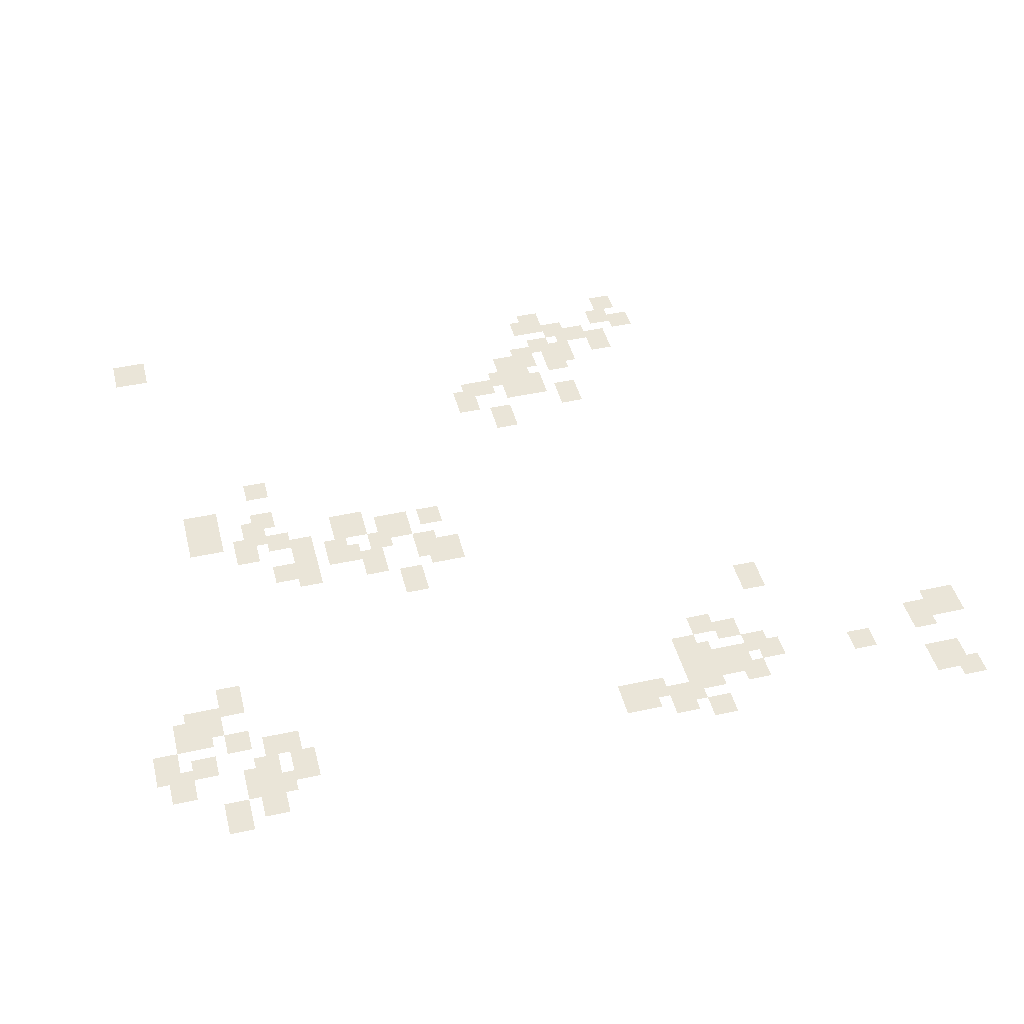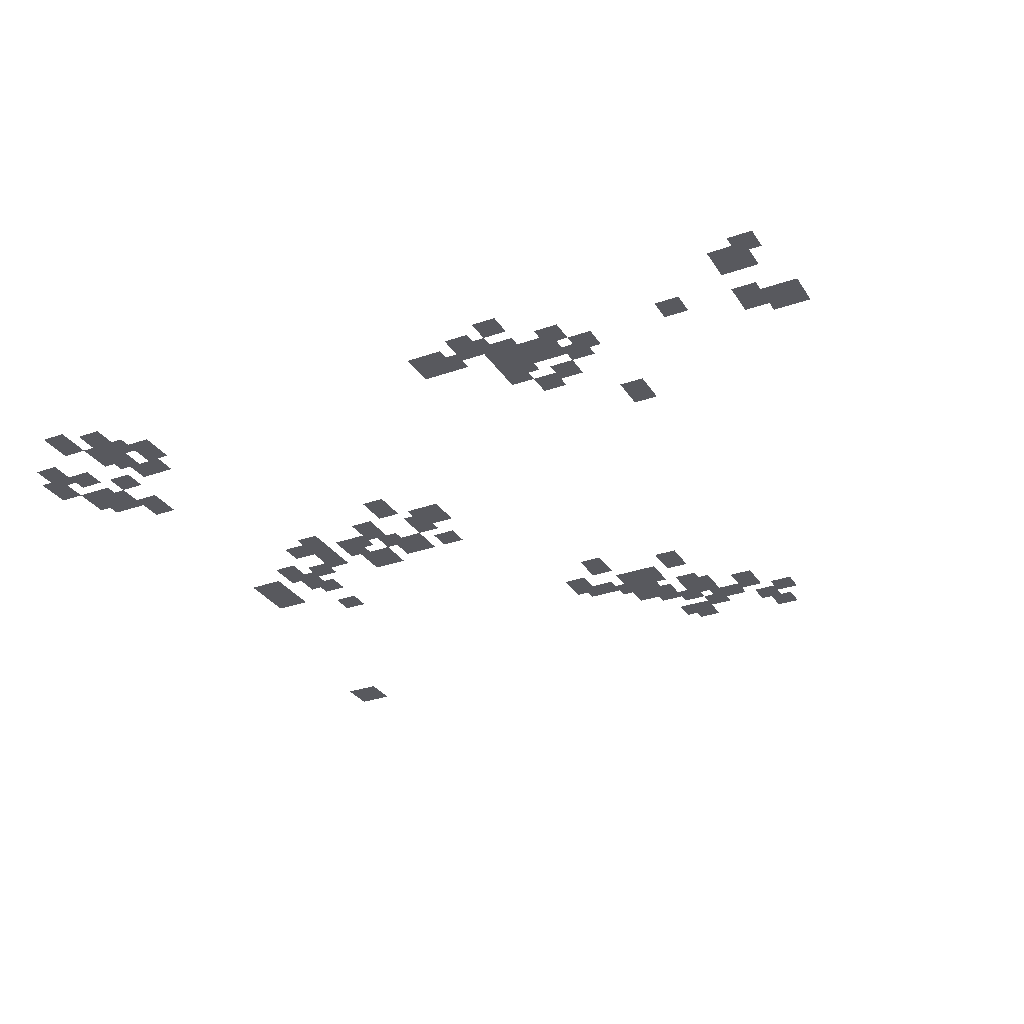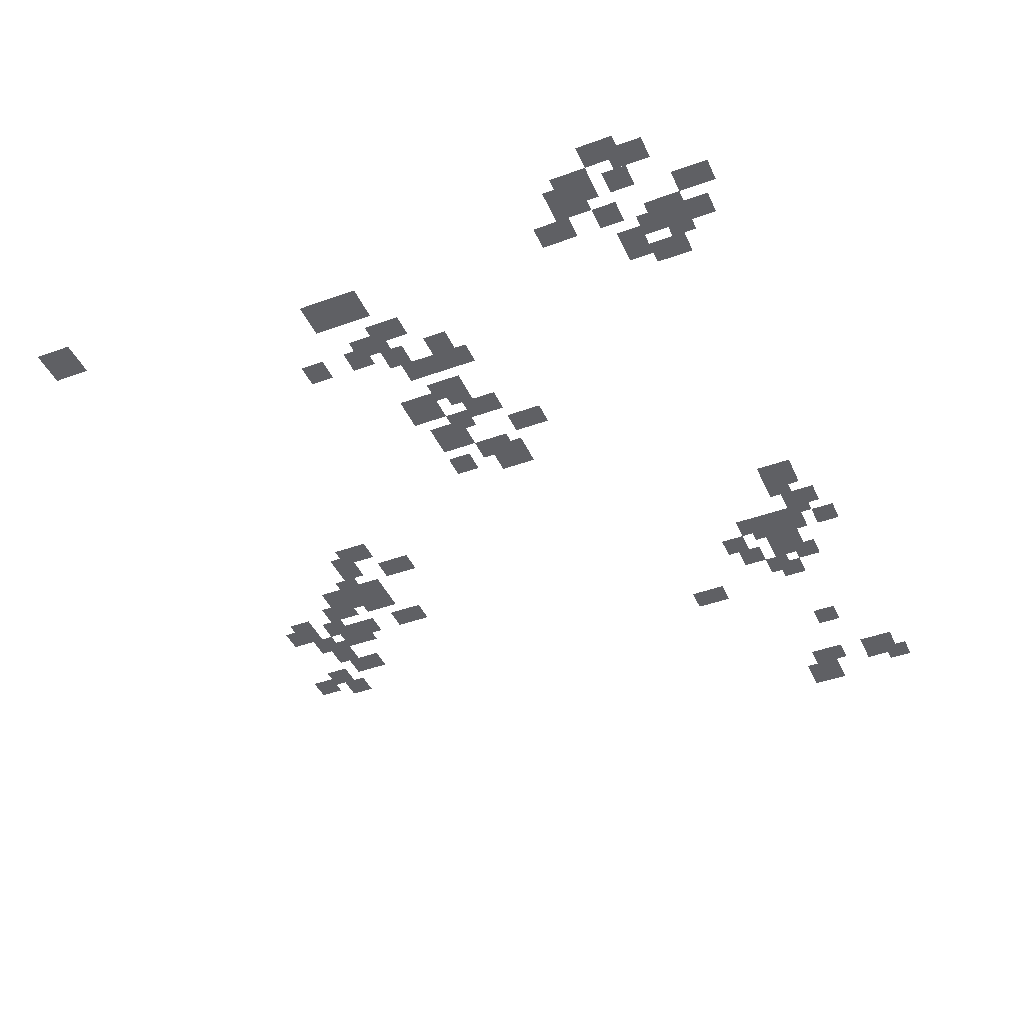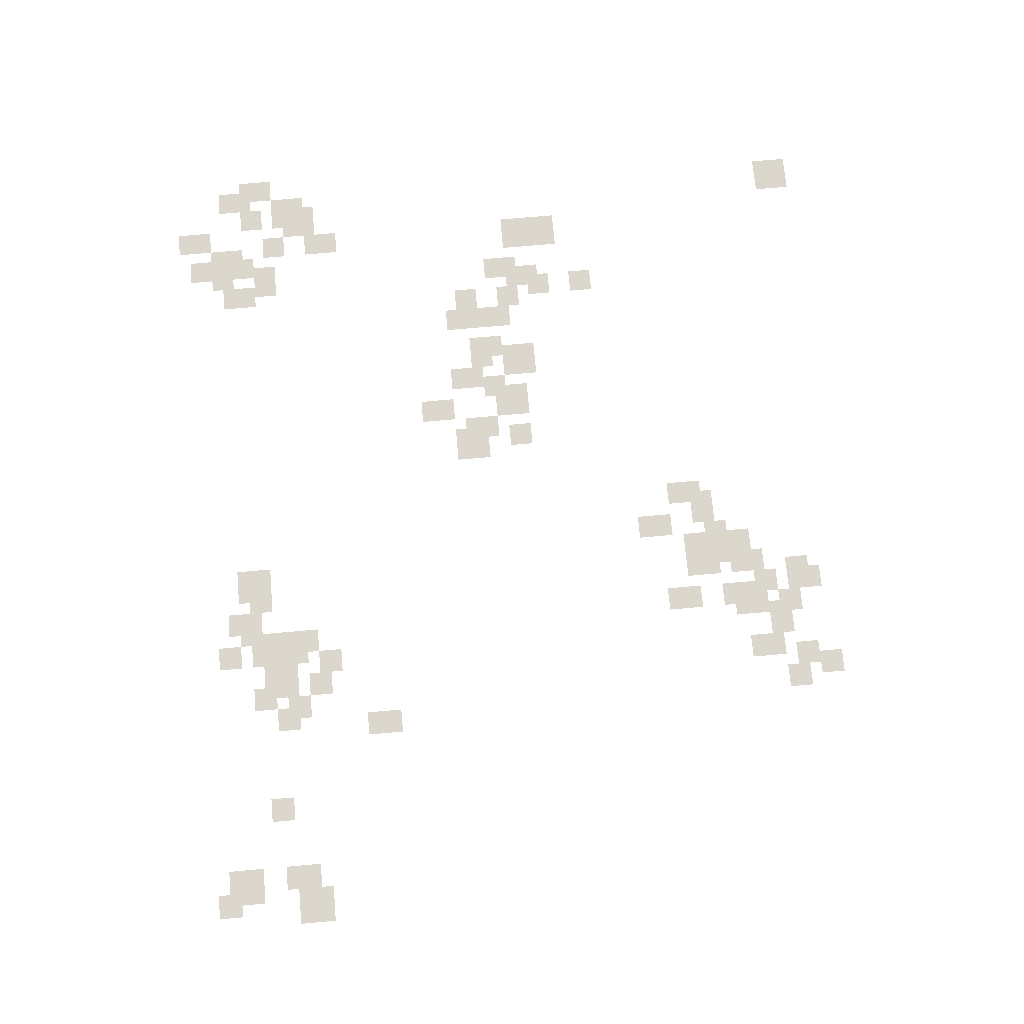
<metadata>
{"format":"obj","ext":"obj","renderer":"f3d","projection":"perspective","resolution":1024,"background":"white","views":[{"elev":44.8,"azim":165.7,"up":"+Y"},{"elev":-30.4,"azim":-152.9,"up":"+Y"},{"elev":-43.4,"azim":113.2,"up":"+Y"},{"elev":73.2,"azim":-95.1,"up":"+Y"}]}
</metadata>
<code>
g Grass_2_Cluster100
v 299.3 -0.2141 136.9
v 298 -0.2141 136.9
v 299.3 -0.2141 138.2
v 298 -0.2141 138.2
v 278.3 -0.2141 136.9
v 277.4 -0.2141 136.9
v 278.3 -0.2141 137.8
v 277.4 -0.2141 137.8
v 281.7 -0.2141 136
v 280.9 -0.2141 136
v 281.7 -0.2141 137.3
v 280.9 -0.2141 137.3
v 278.7 -0.2141 136
v 277.9 -0.2141 136
v 278.7 -0.2141 136.9
v 277.9 -0.2141 136.9
v 282.2 -0.2141 136
v 281.3 -0.2141 136
v 282.2 -0.2141 136.9
v 281.3 -0.2141 136.9
v 277.9 -0.2141 135.6
v 277 -0.2141 135.6
v 277.9 -0.2141 136.5
v 277 -0.2141 136.5
v 280.9 -0.2141 135.6
v 280 -0.2141 135.6
v 280.9 -0.2141 136.5
v 280 -0.2141 136.5
v 280.4 -0.2141 135.2
v 279.2 -0.2141 135.2
v 280.4 -0.2141 136
v 279.2 -0.2141 136
v 281.7 -0.2141 134.8
v 280.9 -0.2141 134.8
v 281.7 -0.2141 135.6
v 280.9 -0.2141 135.6
v 279.2 -0.2141 134.3
v 278.3 -0.2141 134.3
v 279.2 -0.2141 135.6
v 278.3 -0.2141 135.6
v 281.3 -0.2141 133.9
v 280 -0.2141 133.9
v 281.3 -0.2141 135.2
v 280 -0.2141 135.2
v 282.6 -0.2141 133.9
v 281.7 -0.2141 133.9
v 282.6 -0.2141 135.2
v 281.7 -0.2141 135.2
v 283.4 -0.2141 133.5
v 282.2 -0.2141 133.5
v 283.4 -0.2141 134.8
v 282.2 -0.2141 134.8
v 281.3 -0.2141 133.5
v 280.4 -0.2141 133.5
v 281.3 -0.2141 134.3
v 280.4 -0.2141 134.3
v 283.9 -0.2141 133
v 282.6 -0.2141 133
v 283.9 -0.2141 133.9
v 282.6 -0.2141 133.9
v 285.2 -0.2141 132.6
v 283.9 -0.2141 132.6
v 285.2 -0.2141 133.5
v 283.9 -0.2141 133.5
v 282.6 -0.2141 132.2
v 281.7 -0.2141 132.2
v 282.6 -0.2141 133.5
v 281.7 -0.2141 133.5
v 283.4 -0.2141 132.2
v 282.6 -0.2141 132.2
v 283.4 -0.2141 133.5
v 282.6 -0.2141 133.5
v 285.6 -0.2141 131.8
v 284.7 -0.2141 131.8
v 285.6 -0.2141 133
v 284.7 -0.2141 133
v 281.3 -0.2141 131.3
v 280.4 -0.2141 131.3
v 281.3 -0.2141 132.6
v 280.4 -0.2141 132.6
v 284.3 -0.2141 130.5
v 283.4 -0.2141 130.5
v 284.3 -0.2141 131.8
v 283.4 -0.2141 131.8
v 295 -0.2141 128.8
v 294.2 -0.2141 128.8
v 295 -0.2141 129.6
v 294.2 -0.2141 129.6
v 297.6 -0.2141 127
v 296.3 -0.2141 127
v 297.6 -0.2141 128.3
v 296.3 -0.2141 128.3
v 295 -0.2141 127
v 294.2 -0.2141 127
v 295 -0.2141 127.9
v 294.2 -0.2141 127.9
v 297.6 -0.2141 126.2
v 296.3 -0.2141 126.2
v 297.6 -0.2141 127.5
v 296.3 -0.2141 127.5
v 295.4 -0.2141 126.2
v 294.6 -0.2141 126.2
v 295.4 -0.2141 127.5
v 294.6 -0.2141 127.5
v 294.6 -0.2141 125.8
v 293.7 -0.2141 125.8
v 294.6 -0.2141 126.6
v 293.7 -0.2141 126.6
v 292 -0.2141 125.8
v 290.7 -0.2141 125.8
v 292 -0.2141 127
v 290.7 -0.2141 127
v 288.6 -0.2141 125.8
v 287.7 -0.2141 125.8
v 288.6 -0.2141 126.6
v 287.7 -0.2141 126.6
v 290.3 -0.2141 125.3
v 289 -0.2141 125.3
v 290.3 -0.2141 126.6
v 289 -0.2141 126.6
v 295.9 -0.2141 125.3
v 295 -0.2141 125.3
v 295.9 -0.2141 126.6
v 295 -0.2141 126.6
v 293.7 -0.2141 124.9
v 292.9 -0.2141 124.9
v 293.7 -0.2141 126.2
v 292.9 -0.2141 126.2
v 290.7 -0.2141 124.9
v 289.9 -0.2141 124.9
v 290.7 -0.2141 125.8
v 289.9 -0.2141 125.8
v 292.4 -0.2141 124.5
v 291.6 -0.2141 124.5
v 292.4 -0.2141 125.8
v 291.6 -0.2141 125.8
v 292 -0.2141 124.5
v 291.2 -0.2141 124.5
v 292 -0.2141 125.3
v 291.2 -0.2141 125.3
v 289 -0.2141 124
v 288.2 -0.2141 124
v 289 -0.2141 125.3
v 288.2 -0.2141 125.3
v 294.6 -0.2141 124
v 293.7 -0.2141 124
v 294.6 -0.2141 124.9
v 293.7 -0.2141 124.9
v 293.7 -0.2141 123.6
v 292.9 -0.2141 123.6
v 293.7 -0.2141 124.9
v 292.9 -0.2141 124.9
v 288.6 -0.2141 123.6
v 287.3 -0.2141 123.6
v 288.6 -0.2141 124.9
v 287.3 -0.2141 124.9
v 291.2 -0.2141 123.6
v 290.3 -0.2141 123.6
v 291.2 -0.2141 124.9
v 290.3 -0.2141 124.9
v 289.9 -0.2141 122.3
v 289 -0.2141 122.3
v 289.9 -0.2141 123.6
v 289 -0.2141 123.6
v 277.4 -0.2141 119.3
v 276.6 -0.2141 119.3
v 277.4 -0.2141 120.6
v 276.6 -0.2141 120.6
v 297.6 -0.2141 118
v 296.7 -0.2141 118
v 297.6 -0.2141 119.3
v 296.7 -0.2141 119.3
v 280 -0.2141 117.6
v 279.2 -0.2141 117.6
v 280 -0.2141 118.5
v 279.2 -0.2141 118.5
v 298.9 -0.2141 117.2
v 297.6 -0.2141 117.2
v 298.9 -0.2141 118.5
v 297.6 -0.2141 118.5
v 279.2 -0.2141 117.2
v 278.3 -0.2141 117.2
v 279.2 -0.2141 118
v 278.3 -0.2141 118
v 299.3 -0.2141 116.8
v 298 -0.2141 116.8
v 299.3 -0.2141 118
v 298 -0.2141 118
v 280.9 -0.2141 116.3
v 280 -0.2141 116.3
v 280.9 -0.2141 117.6
v 280 -0.2141 117.6
v 271 -0.2141 116.3
v 269.7 -0.2141 116.3
v 271 -0.2141 117.6
v 269.7 -0.2141 117.6
v 278.3 -0.2141 116.3
v 277.4 -0.2141 116.3
v 278.3 -0.2141 117.2
v 277.4 -0.2141 117.2
v 297.6 -0.2141 116.3
v 296.7 -0.2141 116.3
v 297.6 -0.2141 117.2
v 296.7 -0.2141 117.2
v 280.4 -0.2141 116.3
v 279.6 -0.2141 116.3
v 280.4 -0.2141 117.2
v 279.6 -0.2141 117.2
v 271.9 -0.2141 115.9
v 271 -0.2141 115.9
v 271.9 -0.2141 117.2
v 271 -0.2141 117.2
v 277.9 -0.2141 115.9
v 277 -0.2141 115.9
v 277.9 -0.2141 116.8
v 277 -0.2141 116.8
v 296.3 -0.2141 115.9
v 295 -0.2141 115.9
v 296.3 -0.2141 116.8
v 295 -0.2141 116.8
v 300.2 -0.2141 115.5
v 299.3 -0.2141 115.5
v 300.2 -0.2141 116.8
v 299.3 -0.2141 116.8
v 279.6 -0.2141 115.5
v 278.3 -0.2141 115.5
v 279.6 -0.2141 116.8
v 278.3 -0.2141 116.8
v 298.9 -0.2141 115.5
v 298 -0.2141 115.5
v 298.9 -0.2141 116.3
v 298 -0.2141 116.3
v 274.4 -0.2141 115.5
v 273.6 -0.2141 115.5
v 274.4 -0.2141 116.3
v 273.6 -0.2141 116.3
v 280.9 -0.2141 115
v 279.6 -0.2141 115
v 280.9 -0.2141 116.3
v 279.6 -0.2141 116.3
v 296.7 -0.2141 115
v 295.9 -0.2141 115
v 296.7 -0.2141 115.9
v 295.9 -0.2141 115.9
v 278.7 -0.2141 115
v 277.9 -0.2141 115
v 278.7 -0.2141 115.9
v 277.9 -0.2141 115.9
v 282.6 -0.2141 115
v 281.7 -0.2141 115
v 282.6 -0.2141 115.9
v 281.7 -0.2141 115.9
v 283.4 -0.2141 114.6
v 282.2 -0.2141 114.6
v 283.4 -0.2141 115.9
v 282.2 -0.2141 115.9
v 295.4 -0.2141 114.6
v 294.6 -0.2141 114.6
v 295.4 -0.2141 115.9
v 294.6 -0.2141 115.9
v 281.3 -0.2141 114.6
v 280.4 -0.2141 114.6
v 281.3 -0.2141 115.5
v 280.4 -0.2141 115.5
v 299.7 -0.2141 114.6
v 298.9 -0.2141 114.6
v 299.7 -0.2141 115.9
v 298.9 -0.2141 115.9
v 297.2 -0.2141 114.2
v 296.3 -0.2141 114.2
v 297.2 -0.2141 115.5
v 296.3 -0.2141 115.5
v 281.7 -0.2141 114.2
v 280.9 -0.2141 114.2
v 281.7 -0.2141 115.5
v 280.9 -0.2141 115.5
v 296.3 -0.2141 114.2
v 295.4 -0.2141 114.2
v 296.3 -0.2141 115
v 295.4 -0.2141 115
v 271.9 -0.2141 113.8
v 270.6 -0.2141 113.8
v 271.9 -0.2141 115
v 270.6 -0.2141 115
v 280.4 -0.2141 113.8
v 279.6 -0.2141 113.8
v 280.4 -0.2141 114.6
v 279.6 -0.2141 114.6
v 296.7 -0.2141 113.3
v 295.9 -0.2141 113.3
v 296.7 -0.2141 114.6
v 295.9 -0.2141 114.6
v 271 -0.2141 113.3
v 270.2 -0.2141 113.3
v 271 -0.2141 114.2
v 270.2 -0.2141 114.2
v 298 -0.2141 112.9
v 297.2 -0.2141 112.9
v 298 -0.2141 114.2
v 297.2 -0.2141 114.2
g Grass_2_Cluster100_0
f 2 3 1
f 2 4 3
f 6 7 5
f 6 8 7
f 10 11 9
f 10 12 11
f 14 15 13
f 14 16 15
f 18 19 17
f 18 20 19
f 22 23 21
f 22 24 23
f 26 27 25
f 26 28 27
f 30 31 29
f 30 32 31
f 34 35 33
f 34 36 35
f 38 39 37
f 38 40 39
f 42 43 41
f 42 44 43
f 46 47 45
f 46 48 47
f 50 51 49
f 50 52 51
f 54 55 53
f 54 56 55
f 58 59 57
f 58 60 59
f 62 63 61
f 62 64 63
f 66 67 65
f 66 68 67
f 70 71 69
f 70 72 71
f 74 75 73
f 74 76 75
f 78 79 77
f 78 80 79
f 82 83 81
f 82 84 83
f 86 87 85
f 86 88 87
f 90 91 89
f 90 92 91
f 94 95 93
f 94 96 95
f 98 99 97
f 98 100 99
f 102 103 101
f 102 104 103
f 106 107 105
f 106 108 107
f 110 111 109
f 110 112 111
f 114 115 113
f 114 116 115
f 118 119 117
f 118 120 119
f 122 123 121
f 122 124 123
f 126 127 125
f 126 128 127
f 130 131 129
f 130 132 131
f 134 135 133
f 134 136 135
f 138 139 137
f 138 140 139
f 142 143 141
f 142 144 143
f 146 147 145
f 146 148 147
f 150 151 149
f 150 152 151
f 154 155 153
f 154 156 155
f 158 159 157
f 158 160 159
f 162 163 161
f 162 164 163
f 166 167 165
f 166 168 167
f 170 171 169
f 170 172 171
f 174 175 173
f 174 176 175
f 178 179 177
f 178 180 179
f 182 183 181
f 182 184 183
f 186 187 185
f 186 188 187
f 190 191 189
f 190 192 191
f 194 195 193
f 194 196 195
f 198 199 197
f 198 200 199
f 202 203 201
f 202 204 203
f 206 207 205
f 206 208 207
f 210 211 209
f 210 212 211
f 214 215 213
f 214 216 215
f 218 219 217
f 218 220 219
f 222 223 221
f 222 224 223
f 226 227 225
f 226 228 227
f 230 231 229
f 230 232 231
f 234 235 233
f 234 236 235
f 238 239 237
f 238 240 239
f 242 243 241
f 242 244 243
f 246 247 245
f 246 248 247
f 250 251 249
f 250 252 251
f 254 255 253
f 254 256 255
f 258 259 257
f 258 260 259
f 262 263 261
f 262 264 263
f 266 267 265
f 266 268 267
f 270 271 269
f 270 272 271
f 274 275 273
f 274 276 275
f 278 279 277
f 278 280 279
f 282 283 281
f 282 284 283
f 286 287 285
f 286 288 287
f 290 291 289
f 290 292 291
f 294 295 293
f 294 296 295
f 298 299 297
f 298 300 299

</code>
